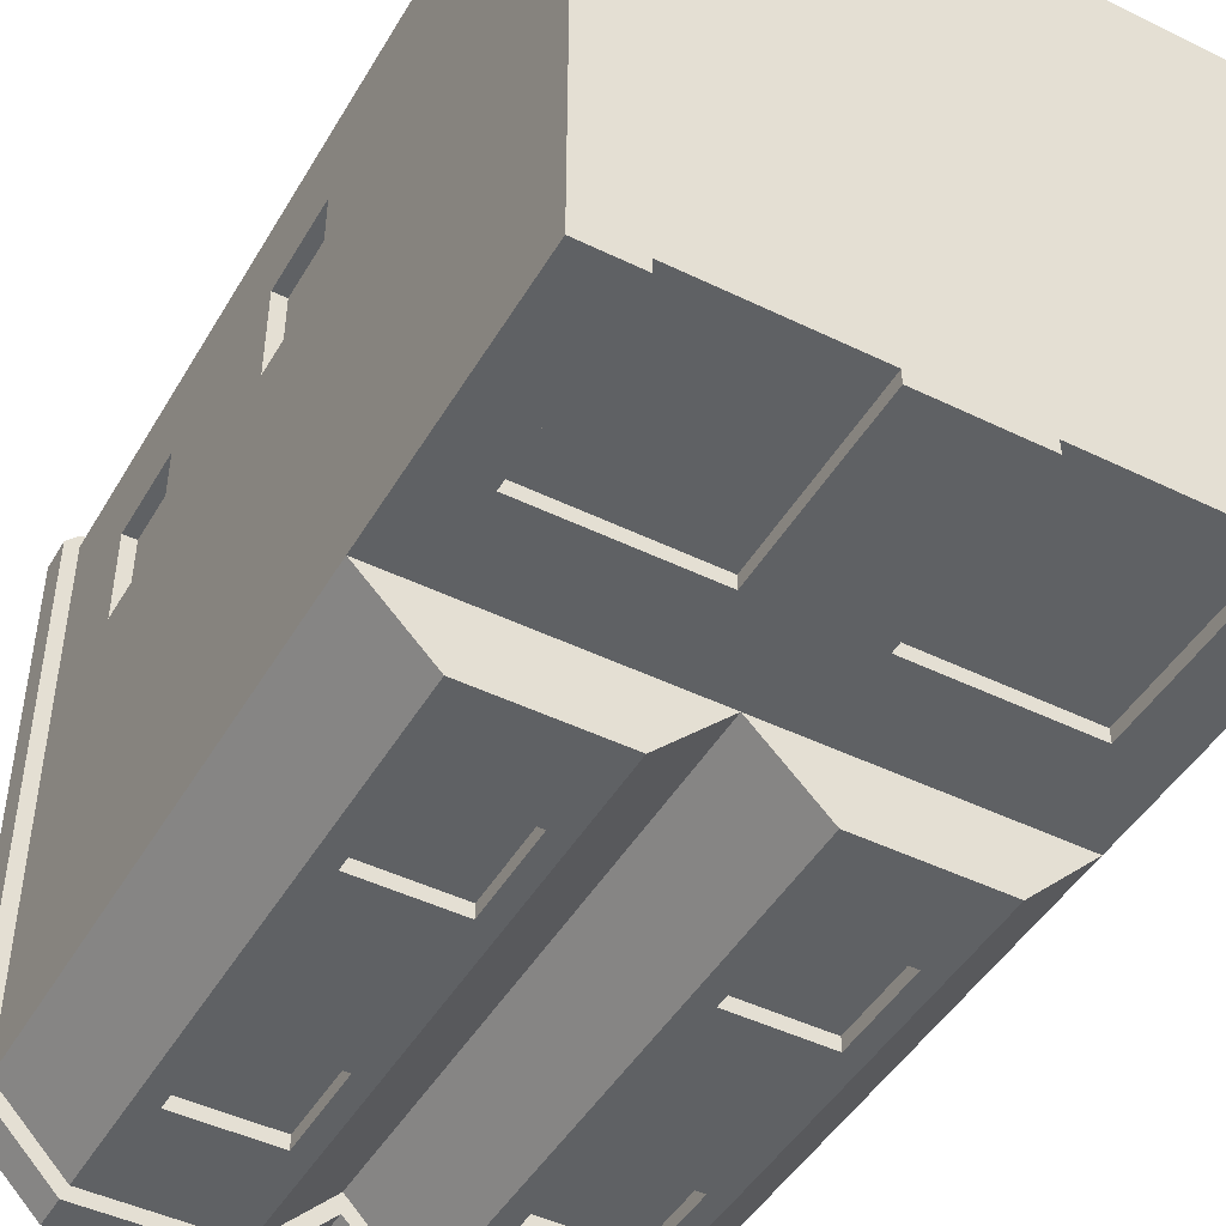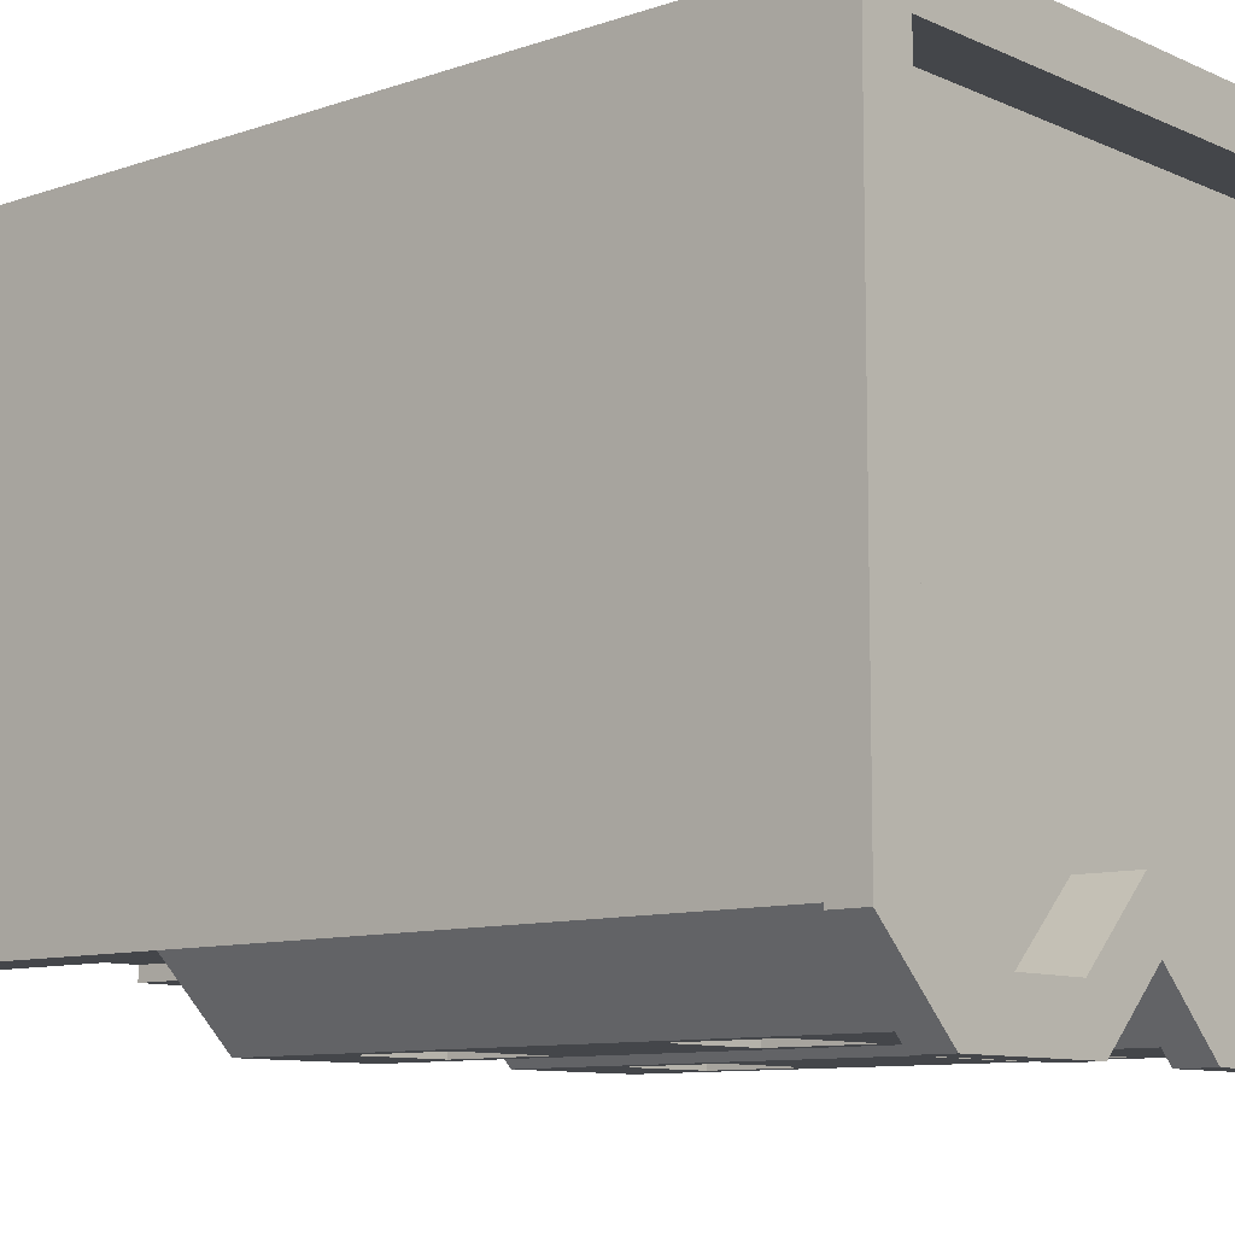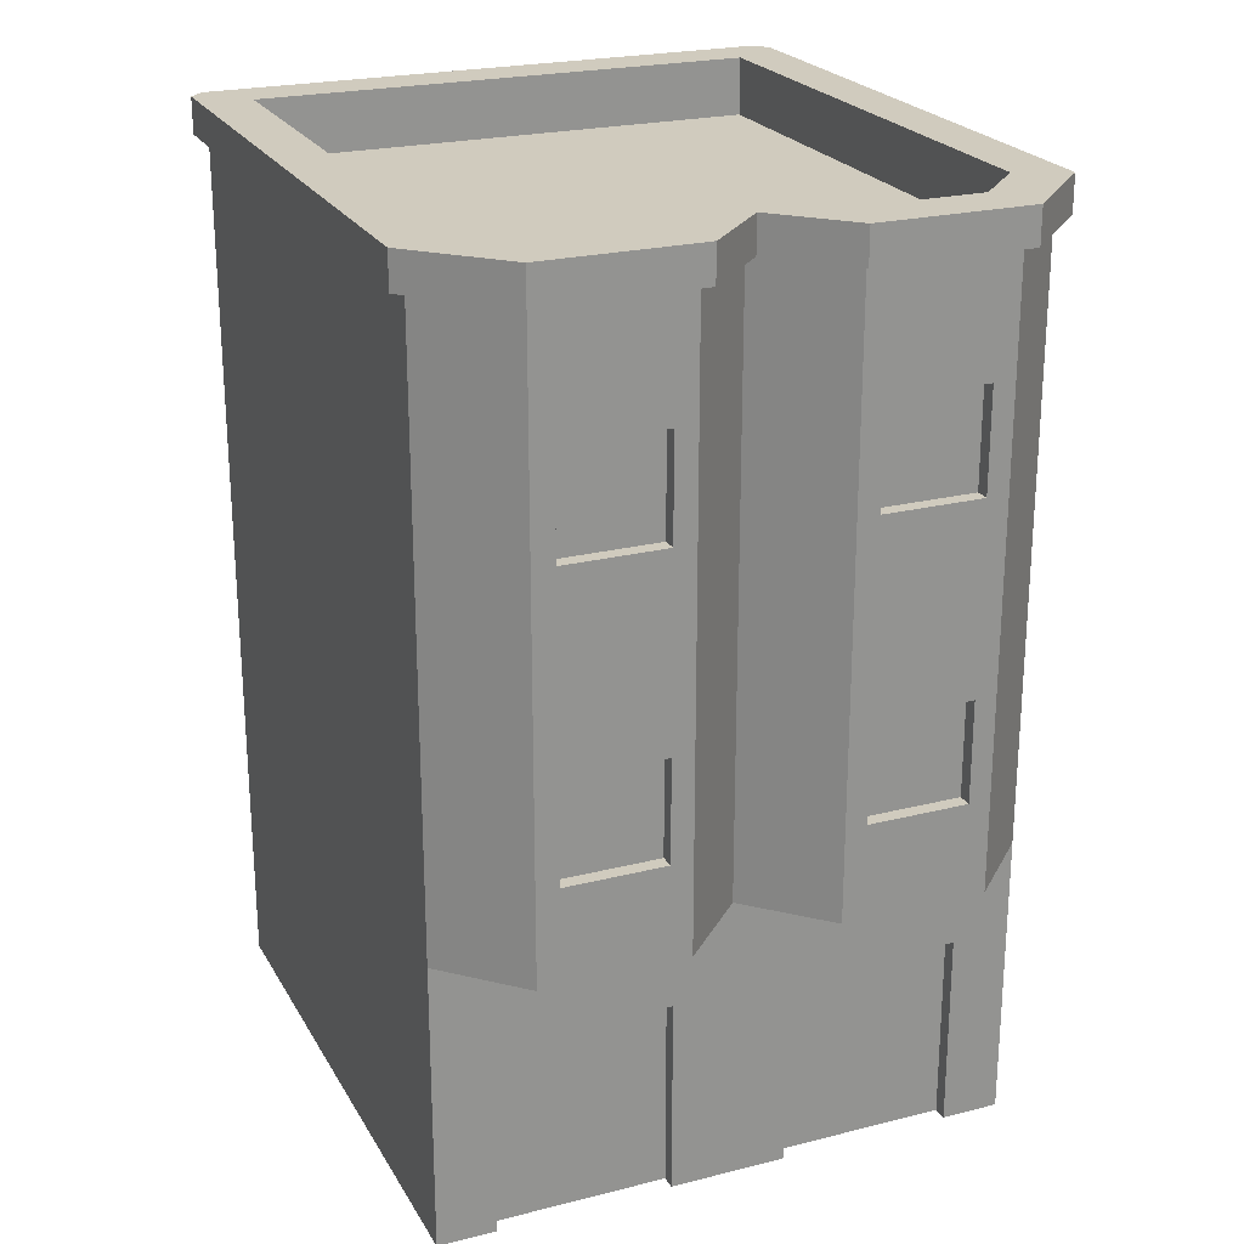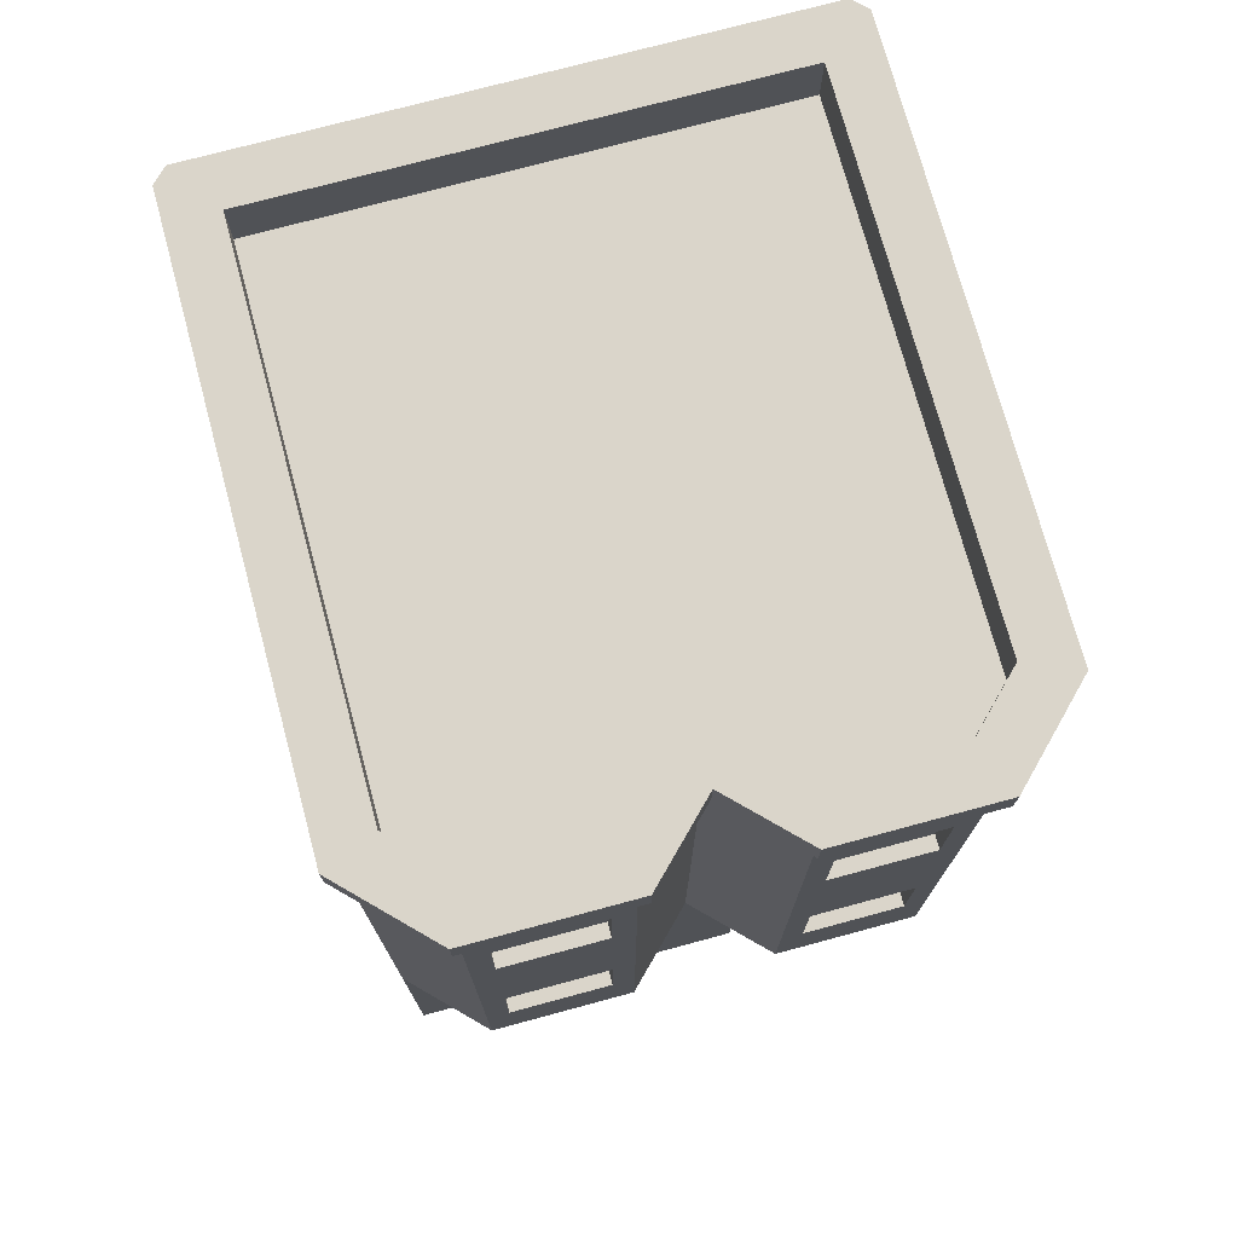
<metadata>
{"format":"obj","ext":"obj","renderer":"f3d","projection":"perspective","resolution":1024,"background":"white","views":[{"elev":-46.3,"azim":-29.1,"up":"+Z"},{"elev":-9.7,"azim":131.4,"up":"+Z"},{"elev":23.3,"azim":156.9,"up":"+Y"},{"elev":74.3,"azim":164.9,"up":"+Y"}]}
</metadata>
<code>
o Window_copy
v 5.2e-05 0.4237 0.381
v -0.09995 0.4237 0.381
v 5.2e-05 0.5237 0.381
v -0.09995 0.5237 0.381
v 0.02005 0.5437 0.381
v -0.1199 0.5437 0.381
v 0.02005 0.5437 0.401
v -0.1199 0.5437 0.401
v -0.1499 0.3737 0.401
v 0.02005 0.4037 0.401
v 0.05005 0.3737 0.401
v 0.05005 0.5737 0.401
v -0.1199 0.4037 0.401
v -0.1499 0.5737 0.401
v 0.02005 0.4037 0.381
v -0.1199 0.4037 0.381
f 3 2 1
f 2 3 4
f 7 6 5
f 6 7 8
f 11 10 9
f 10 11 12
f 10 12 7
f 7 12 8
f 13 9 10
f 9 13 14
f 14 13 8
f 14 8 12
f 10 5 15
f 5 10 7
f 15 1 16
f 1 15 5
f 1 5 3
f 3 5 4
f 2 16 1
f 16 2 6
f 6 2 4
f 6 4 5
f 8 16 6
f 16 8 13
f 16 10 15
f 10 16 13
o Building_copy
v 5.2e-05 0.4237 0.381
v -0.09995 0.4237 0.381
v 5.2e-05 0.5237 0.381
v -0.09995 0.5237 0.381
v 0.02005 0.5437 0.381
v -0.1199 0.5437 0.381
v 0.02005 0.4037 0.381
v -0.1199 0.4037 0.381
v 0.1 0.05 -0.38
v 0.13 0.05 -0.38
v 0.1 0.25 -0.38
v 0.13 0.25 -0.38
v 0.25 0.55 0.38
v 0.15 0.55 0.38
v 0.25 0.65 0.38
v 0.15 0.65 0.38
v 0.15 0.02 -0.38
v 0.25 0.02 -0.38
v 0.15 0.25 -0.38
v 0.25 0.25 -0.38
v -0.3 0.05 -0.38
v -0.1 0.05 -0.38
v -0.3 0.25 -0.38
v -0.1 0.25 -0.38
v 0.27 0.05 -0.38
v 0.3 0.05 -0.38
v 0.27 0.25 -0.38
v 0.3 0.25 -0.38
v -0.25 0.95 -0.48
v -0.15 0.95 -0.48
v -0.25 1.05 -0.48
v -0.15 1.05 -0.48
v 0.15 0.55 -0.48
v 0.25 0.55 -0.48
v 0.15 0.65 -0.48
v 0.25 0.65 -0.48
v 0.15 0.95 -0.48
v 0.25 0.95 -0.48
v 0.15 1.05 -0.48
v 0.25 1.05 -0.48
v 0.25 0.95 0.38
v 0.15 0.95 0.38
v 0.25 1.05 0.38
v 0.15 1.05 0.38
v -0.25 0.55 -0.48
v -0.15 0.55 -0.48
v -0.25 0.65 -0.48
v -0.15 0.65 -0.48
v -0.38 0.95 0.15
v -0.38 1.05 0.15
v -0.38 0.95 0.25
v -0.38 1.05 0.25
v -0.38 0.55 0.15
v -0.38 0.65 0.15
v -0.38 0.55 0.25
v -0.38 0.65 0.25
v 0.3 0.4 -0.5
v 0.4 0.4 -0.4
v 0.3 0.45 -0.5
v 0.4 0.45 -0.4
v 0.27 0.67 -0.48
v 0.27 0.67 -0.5
v 0.13 0.67 -0.48
v 0.13 0.67 -0.5
v 0.32 0.27 -0.38
v 0.32 0.27 -0.4
v 0.08 0.27 -0.38
v 0.08 0.27 -0.4
v 0.27 0.53 0.38
v 0.27 0.53 0.4
v 0.13 0.53 0.38
v 0.13 0.53 0.4
v -0.4 -0 -0.4
v -0.32 -0 -0.4
v -0.4 0.05 -0.4
v -0.35 0.05 -0.4
v -0.32 0.27 -0.4
v -0.35 0.3 -0.4
v -0.08 0.27 -0.4
v -0.05 0.3 -0.4
v -0.05 0.05 -0.4
v -0.08 -0 -0.4
v 0.08 -0 -0.4
v 0.05 0.05 -0.4
v 0.05 0.3 -0.4
v 0.35 0.3 -0.4
v 0.35 0.05 -0.4
v 0.32 -0 -0.4
v 0.4 -0 -0.4
v 0.4 0.05 -0.4
v 0.4 1.23 0.42
v -0.4 1.23 0.42
v 0.4 1.28 0.42
v -0.4 1.28 0.42
v 0.08 -0 -0.38
v 0.1 0.8 -0.5
v 0.3 0.8 -0.5
v 0.1 0.85 -0.5
v 0.3 0.85 -0.5
v 0.27 0.53 -0.48
v 0.13 0.53 -0.48
v 0.32 -0 -0.38
v 0.27 0.67 0.38
v 0.27 0.67 0.4
v 0.3 0.5 -0.5
v 0.13 0.53 -0.5
v 0.1 0.5 -0.5
v 0.1 0.7 -0.5
v 0.27 0.53 -0.5
v 0.3 0.7 -0.5
v 0.4 0 0.4
v -0.4 0 0.4
v 0.4 0.05 0.4
v -0.4 0.05 0.4
v 0 0.4 -0.4
v 0.1 0.4 -0.5
v -0.1 0.4 -0.5
v -0.4 0.4 -0.4
v -0.3 0.4 -0.5
v 0.13 0.67 0.38
v 0.13 0.67 0.4
v 0.09172 1.23 -0.52
v 0.3083 1.23 -0.52
v 0.09172 1.28 -0.52
v 0.3083 1.28 -0.52
v 0.3 0.9 -0.5
v 0.13 0.93 -0.5
v 0.1 0.9 -0.5
v 0.1 1.1 -0.5
v 0.13 1.07 -0.5
v 0.27 1.07 -0.5
v 0.27 0.93 -0.5
v 0.3 1.1 -0.5
v 0.27 1.07 0.38
v 0.13 1.07 0.38
v 0.27 1.07 0.4
v 0.13 1.07 0.4
v -0.38 0.67 0.27
v -0.38 0.67 0.13
v -0.4 0.67 0.27
v -0.4 0.67 0.13
v -0.27 1.07 -0.5
v -0.27 0.93 -0.5
v -0.27 1.07 -0.48
v -0.27 0.93 -0.48
v -0.4 0.45 -0.4
v -0.3 0.45 -0.5
v 0.1 0.45 -0.5
v 0 0.45 -0.4
v 0.4 1.2 -0.4
v 0.4 1.2 -0
v 0.4 1.23 -0.4
v 0.4 1.23 0.4
v 0.4 1.2 0.4
v 0.27 0.93 -0.48
v 0.13 0.93 -0.48
v 0.13 1.07 -0.48
v 0.27 1.07 -0.48
v -0.13 0.53 -0.48
v -0.27 0.53 -0.48
v -0.27 0.67 -0.48
v -0.13 0.67 -0.48
v -0.1 0.5 -0.5
v -0.27 0.53 -0.5
v -0.3 0.5 -0.5
v -0.3 0.7 -0.5
v -0.27 0.67 -0.5
v -0.13 0.67 -0.5
v -0.13 0.53 -0.5
v -0.1 0.7 -0.5
v -0.38 0.53 0.13
v -0.4 0.53 0.13
v 0.42 1.28 0.4
v 0.35 1.28 -0.3793
v 0.42 1.28 -0.4083
v 0.2793 1.28 -0.45
v 0.1207 1.28 -0.45
v 0.02071 1.28 -0.35
v 0 1.28 -0.4283
v -0.02071 1.28 -0.35
v -0.09172 1.28 -0.52
v -0.1207 1.28 -0.45
v -0.3083 1.28 -0.52
v -0.2793 1.28 -0.45
v -0.35 1.28 -0.3793
v -0.42 1.28 -0.4083
v -0.35 1.28 0.35
v -0.42 1.28 0.4
v 0.35 1.28 0.35
v -0.08 -0 -0.38
v -0.32 -0 -0.38
v -0.08 0.27 -0.38
v -0.32 0.27 -0.38
v -0.13 0.93 -0.5
v -0.13 1.07 -0.5
v -0.13 0.93 -0.48
v -0.13 1.07 -0.48
v -0.4 0.7 0.1
v -0.4 0.5 0.1
v -0.4 0.5 0.3
v -0.4 0.53 0.27
v -0.4 0.7 0.3
v 0.4 0.45 0.4
v 0.4 0.4 0.4
v 0 0.8 -0.4
v 0 0.85 -0.4
v -0.35 1.2 0.35
v 0.35 1.2 0.35
v -0.1 0.45 -0.5
v -0.1 0.9 -0.5
v -0.3 0.9 -0.5
v -0.3 1.1 -0.5
v -0.1 1.1 -0.5
v -0.38 0.53 0.27
v 0.1 0.5 0.4
v 0.3 0.5 0.4
v 0.3 0.7 0.4
v 0.1 0.7 0.4
v 0.2793 1.2 -0.45
v 0.1207 1.2 -0.45
v 0.4 0.85 -0.4
v 0.4 0.8 -0.4
v 0.4 0.85 0.4
v 0.4 0.8 0.4
v -0.4 1.2 -0.4
v -0.4 1.23 -0.4
v -0.4 1.2 -0
v -0.4 1.23 0.4
v -0.4 1.2 0.4
v 0.42 1.23 0.4
v -0.35 1.2 -0.3793
v -0.35 1.2 -0
v -0.3 1.2 -0.5
v -0.3 1.23 -0.5
v 0.1 1.2 -0.5
v 0.3 1.2 -0.5
v 0.1 1.23 -0.5
v 0.3 1.23 -0.5
v -0.4 0.93 0.27
v -0.38 0.93 0.27
v -0.4 1.07 0.27
v -0.38 1.07 0.27
v -0.42 1.23 0.4
v 0.42 1.23 -0.4083
v 0.1 0.9 0.4
v 0.27 0.93 0.4
v 0.3 0.9 0.4
v 0.3 1.1 0.4
v 0.13 0.93 0.4
v 0.1 1.1 0.4
v 0 1.23 -0.4
v 0 1.23 -0.4283
v -0.1 1.23 -0.5
v -0.09172 1.23 -0.52
v -0.3083 1.23 -0.52
v -0.42 1.23 -0.4083
v -0.38 1.07 0.13
v -0.4 1.07 0.13
v -0.1207 1.2 -0.45
v -0.2793 1.2 -0.45
v 0.35 1.2 -0.3793
v 0.35 1.2 -0
v -0.38 0.93 0.13
v -0.4 0.93 0.13
v -0.3 0.8 -0.5
v -0.3 0.85 -0.5
v -0.4 0.8 -0.4
v -0.4 0.85 -0.4
v 0.27 0.93 0.38
v 0.02071 1.2 -0.35
v -0.1 0.85 -0.5
v -0.1 0.8 -0.5
v 0.13 0.93 0.38
v -0.1 1.2 -0.5
v 0 1.2 -0.4
v -0.02071 1.2 -0.35
v -0.4 0.8 0.4
v -0.4 0.85 0.4
v -0.4 1.1 0.1
v -0.4 0.9 0.1
v -0.4 0.9 0.3
v -0.4 1.1 0.3
v -0.4 0.45 0.4
v -0.4 0.4 0.4
v 0.01311 0.5437 0.4
v -0.1199 0.5437 0.4
v 0.02005 0.5437 0.4
v 0.02005 0.492 0.4
v 0.02005 0.4107 0.4
v 0.02005 0.4263 0.4
v 0.02005 0.48 0.4
v 0.02005 0.45 0.4
v -0.1199 0.5368 0.4
v 0.02005 0.4037 0.4
v -0.1199 0.478 0.4
v -0.1199 0.4037 0.4
v -0.1199 0.4175 0.4
v -0.1199 0.47 0.4
v -0.1199 0.45 0.4
v 0.01311 0.4037 0.4
f 19 17 18
f 18 20 19
f 27 26 25
f 26 27 28
f 31 30 29
f 30 31 32
f 35 34 33
f 34 35 36
f 39 38 37
f 38 39 40
f 43 42 41
f 42 43 44
f 47 46 45
f 46 47 48
f 51 50 49
f 50 51 52
f 55 54 53
f 54 55 56
f 59 58 57
f 58 59 60
f 63 62 61
f 62 63 64
f 67 66 65
f 66 67 68
f 71 70 69
f 70 71 72
f 22 302 301
f 21 303 304 307 308 306 305
f 23 24 17
f 17 21 23
f 17 19 21
f 19 20 21
f 18 17 24
f 24 22 18
f 22 20 18
f 22 21 20
f 24 312 313 315 314 311 309
f 24 23 310 316
f 75 74 73
f 74 75 76
f 79 78 77
f 78 79 80
f 83 82 81
f 82 83 84
f 87 86 85
f 86 87 88
f 91 90 89
f 90 91 92
f 90 92 93
f 93 92 94
f 93 94 95
f 96 95 94
f 97 95 96
f 97 98 95
f 98 97 99
f 99 97 100
f 100 84 99
f 84 100 101
f 84 101 82
f 102 82 101
f 103 82 102
f 103 104 82
f 104 103 105
f 105 103 106
f 109 108 107
f 108 109 110
f 83 99 84
f 99 83 111
f 114 113 112
f 113 114 115
f 117 49 116
f 49 117 79
f 49 79 51
f 51 79 52
f 50 116 49
f 116 50 77
f 77 50 52
f 77 52 79
f 118 82 104
f 82 118 81
f 86 119 85
f 119 86 120
f 123 122 121
f 122 123 124
f 122 124 80
f 80 124 78
f 125 121 122
f 121 125 126
f 126 125 78
f 126 78 124
f 129 128 127
f 128 129 130
f 131 73 74
f 73 131 132
f 134 133 131
f 133 134 135
f 116 78 125
f 78 116 77
f 137 87 136
f 87 137 88
f 140 139 138
f 139 140 141
f 144 143 142
f 143 144 145
f 143 145 146
f 146 145 147
f 148 142 143
f 142 148 149
f 149 148 147
f 149 147 145
f 152 151 150
f 151 152 153
f 156 155 154
f 155 156 157
f 160 159 158
f 159 160 161
f 162 135 134
f 135 162 163
f 131 164 132
f 164 131 165
f 168 167 166
f 167 168 169
f 167 169 170
f 172 53 171
f 53 172 173
f 53 173 55
f 55 173 56
f 54 171 53
f 171 54 174
f 174 54 56
f 174 56 173
f 176 61 175
f 61 176 177
f 61 177 63
f 63 177 64
f 62 175 61
f 175 62 178
f 178 62 64
f 178 64 177
f 181 180 179
f 180 181 182
f 180 182 183
f 183 182 184
f 185 179 180
f 179 185 186
f 186 185 184
f 186 184 182
f 155 188 187
f 188 155 157
f 120 136 119
f 136 120 137
f 191 190 189
f 190 191 141
f 189 190 109
f 190 141 192
f 192 141 140
f 192 140 193
f 193 140 194
f 194 140 195
f 194 195 196
f 196 195 197
f 196 197 198
f 198 197 199
f 198 199 200
f 200 199 201
f 201 199 202
f 201 202 203
f 203 202 110
f 110 202 204
f 109 205 110
f 110 205 203
f 205 109 190
f 173 147 174
f 147 173 146
f 127 104 105
f 104 127 118
f 128 118 127
f 118 128 111
f 111 128 99
f 99 128 206
f 206 128 207
f 207 128 90
f 90 128 89
f 98 99 206
f 206 95 98
f 95 206 208
f 209 95 208
f 95 209 93
f 212 211 210
f 211 212 213
f 159 212 210
f 212 159 161
f 215 188 214
f 188 215 216
f 188 216 217
f 217 216 156
f 157 214 188
f 214 157 218
f 218 157 156
f 218 156 216
f 219 74 76
f 74 219 220
f 221 114 112
f 114 221 222
f 203 224 223
f 224 203 205
f 163 133 135
f 133 163 225
f 227 159 226
f 159 227 228
f 159 228 158
f 158 228 211
f 210 226 159
f 226 210 229
f 229 210 211
f 229 211 228
f 156 230 217
f 230 156 154
f 175 184 185
f 184 175 178
f 164 73 132
f 73 164 75
f 232 86 231
f 86 232 233
f 86 233 120
f 120 233 137
f 88 231 86
f 231 88 234
f 234 88 137
f 234 137 233
f 192 236 235
f 236 192 193
f 171 147 148
f 147 171 174
f 209 90 93
f 90 209 207
f 239 238 237
f 238 239 240
f 161 45 212
f 45 161 160
f 45 160 47
f 47 160 48
f 46 212 45
f 212 46 213
f 213 46 48
f 213 48 160
f 143 171 148
f 171 143 172
f 128 91 89
f 91 128 130
f 122 116 125
f 116 122 117
f 160 211 213
f 211 160 158
f 79 122 80
f 122 79 117
f 85 29 87
f 29 85 119
f 29 119 31
f 31 119 32
f 30 87 29
f 87 30 136
f 136 30 32
f 136 32 119
f 237 113 115
f 113 237 238
f 129 105 106
f 105 129 127
f 243 242 241
f 242 243 244
f 244 243 245
f 189 107 246
f 107 189 109
f 177 180 183
f 180 177 176
f 203 247 201
f 247 203 248
f 248 203 223
f 241 250 249
f 250 241 242
f 253 252 251
f 252 253 254
f 257 256 255
f 256 257 258
f 108 204 259
f 204 108 110
f 189 260 191
f 260 189 246
f 263 262 261
f 262 263 264
f 262 264 152
f 152 264 153
f 265 261 262
f 261 265 266
f 266 265 153
f 266 153 264
f 246 169 168
f 169 246 107
f 169 107 244
f 244 107 108
f 168 260 246
f 260 168 139
f 139 168 254
f 139 254 138
f 138 254 253
f 138 253 267
f 138 267 268
f 268 267 269
f 268 269 270
f 270 269 271
f 271 269 250
f 271 250 242
f 271 242 272
f 272 242 244
f 272 244 108
f 272 108 259
f 257 273 258
f 273 257 274
f 198 276 275
f 276 198 200
f 278 190 277
f 190 278 205
f 205 278 224
f 279 255 256
f 255 279 280
f 283 282 281
f 282 283 284
f 199 270 271
f 270 199 197
f 262 150 285
f 150 262 152
f 193 286 236
f 286 193 194
f 225 131 133
f 131 225 165
f 195 270 197
f 270 195 268
f 177 184 178
f 184 177 183
f 222 288 287
f 288 222 221
f 187 217 230
f 217 187 188
f 173 143 146
f 143 173 172
f 268 140 138
f 140 268 195
f 279 65 273
f 65 279 256
f 65 256 67
f 67 256 68
f 66 273 65
f 273 66 258
f 258 66 68
f 258 68 256
f 180 175 185
f 175 180 176
f 285 57 289
f 57 285 150
f 57 150 59
f 59 150 60
f 58 289 57
f 289 58 151
f 151 58 60
f 151 60 150
f 269 291 290
f 291 269 267
f 196 275 292
f 275 196 198
f 201 276 200
f 276 201 247
f 272 199 271
f 199 272 202
f 291 253 251
f 253 291 267
f 259 202 272
f 202 259 204
f 293 284 283
f 284 293 294
f 296 280 295
f 280 296 297
f 280 297 255
f 255 297 257
f 274 295 280
f 295 274 298
f 298 274 257
f 298 257 297
f 191 139 141
f 139 191 260
f 187 69 155
f 69 187 230
f 69 230 71
f 71 230 72
f 70 155 69
f 155 70 154
f 154 70 72
f 154 72 230
f 169 245 170
f 245 169 244
f 239 293 240
f 293 239 294
f 250 290 249
f 290 250 269
f 153 289 151
f 289 153 265
f 134 299 162
f 299 134 300
f 194 292 286
f 292 194 196
f 289 262 285
f 262 289 265
f 282 288 281
f 288 282 287
f 273 280 279
f 280 273 274
f 277 192 235
f 192 277 190
f 219 306 305 310 316 312 313 300 220
f 300 313 315 299
f 254 166 252
f 166 254 168
f 303 21 22 301
f 312 24 316
f 302 22 24 309
f 308 306 219
f 310 23 21 305
f 123 75 164
f 75 123 121
f 291 114 222
f 114 291 144
f 144 291 145
f 145 291 251
f 284 296 241
f 296 284 294
f 241 296 243
f 296 294 297
f 297 294 298
f 243 295 245
f 295 243 296
f 245 295 298
f 245 298 294
f 281 186 182
f 186 281 288
f 249 229 228
f 229 249 290
f 221 186 288
f 186 221 179
f 179 221 225
f 225 221 165
f 112 126 124
f 126 112 113
f 291 229 290
f 229 291 226
f 226 291 287
f 287 291 222
f 166 149 252
f 149 166 142
f 142 166 115
f 115 166 237
f 240 76 238
f 76 240 219
f 162 215 283
f 215 162 299
f 215 299 216
f 216 299 218
f 283 214 293
f 214 283 215
f 293 214 218
f 293 218 299
f 221 164 165
f 164 221 123
f 123 221 124
f 124 221 112
f 167 237 166
f 237 167 239
f 239 167 170
f 239 263 294
f 263 239 170
f 263 170 264
f 264 170 266
f 294 261 245
f 261 294 263
f 245 261 266
f 245 266 170
f 144 115 114
f 115 144 142
f 238 126 113
f 126 238 121
f 121 238 75
f 75 238 76
f 283 163 162
f 163 283 181
f 181 283 182
f 182 283 281
f 219 232 307 308
f 232 219 240
f 232 240 233
f 233 240 234
f 299 311 309 302 301 303 304 231 293
f 231 304 307 232
f 293 231 234
f 293 234 240
f 181 225 163
f 225 181 179
f 251 149 145
f 149 251 252
f 241 282 284
f 282 241 227
f 227 241 228
f 228 241 249
f 227 287 282
f 287 227 226
f 315 314 299
f 314 311 299
f 207 37 206
f 37 207 209
f 37 209 39
f 39 209 40
f 38 206 37
f 206 38 208
f 208 38 40
f 208 40 209
f 220 106 74
f 106 220 129
f 33 26 35
f 26 33 25
f 35 26 28
f 35 28 36
f 36 28 43
f 43 28 44
f 33 111 25
f 111 33 118
f 25 111 83
f 25 83 27
f 27 83 28
f 34 118 33
f 42 118 34
f 118 42 81
f 81 42 44
f 81 44 28
f 81 28 83
f 42 34 41
f 36 41 34
f 41 36 43
f 134 92 91
f 92 134 94
f 94 134 96
f 96 134 101
f 101 134 102
f 74 102 134
f 74 103 102
f 103 74 106
f 74 134 131
f 101 97 96
f 97 101 100
f 130 134 91
f 134 130 300
f 220 130 129
f 130 220 300
f 235 278 277
f 278 235 224
f 224 235 223
f 223 235 236
f 223 236 286
f 223 286 292
f 223 292 275
f 223 275 276
f 223 276 248
f 248 276 247

</code>
